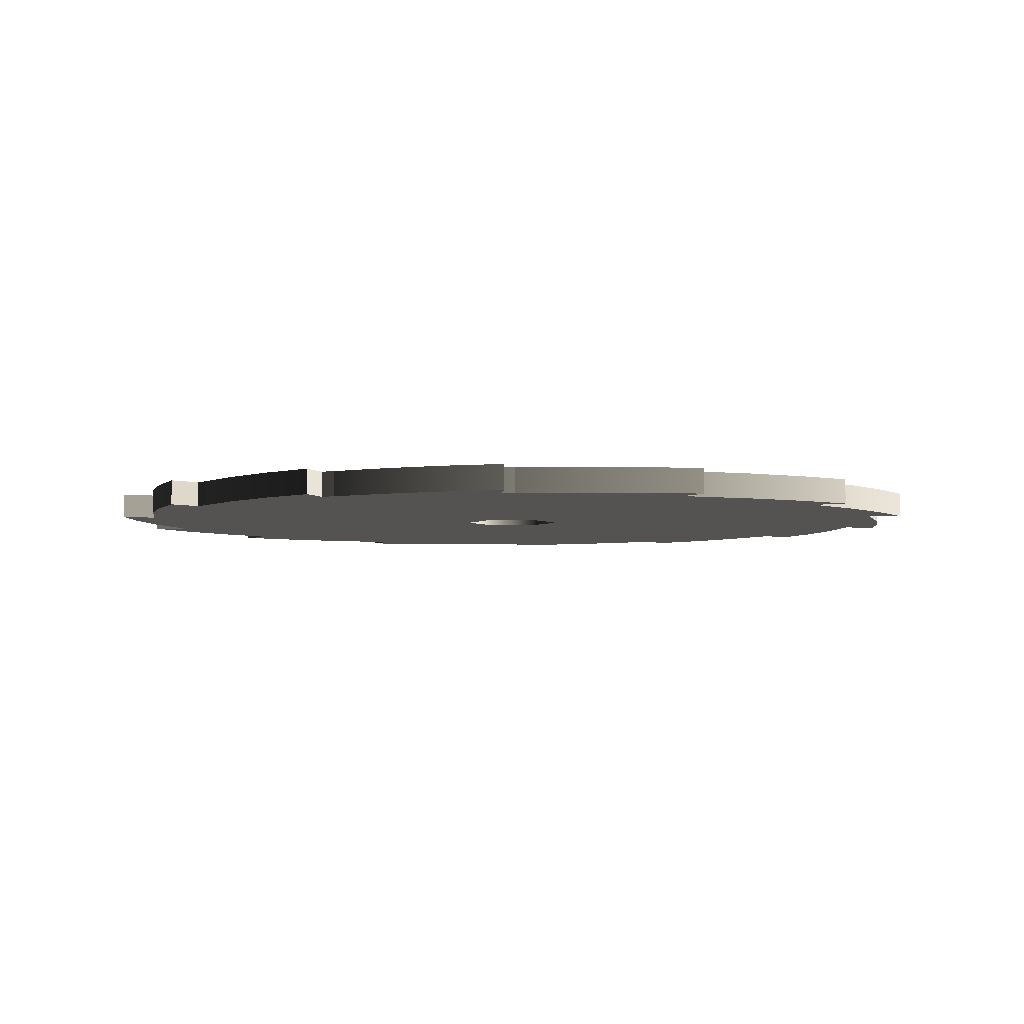
<metadata>
{"format":"obj","ext":"obj","renderer":"f3d","projection":"perspective","resolution":1024,"background":"white","views":[{"elev":-4.3,"azim":-106.2,"up":"+Z"}]}
</metadata>
<code>
g Face_1
v -0.08757 0.07204 -0.0052
v -0.08765 0.07178 -0.0052
v -0.08772 0.07153 -0.0052
v -0.0878 0.07126 -0.0052
v -0.08909 0.0678 -0.0052
v -0.08997 0.06421 -0.0052
v -0.09044 0.06054 -0.0052
v -0.08849 0.06107 -0.0052
v -0.08845 0.0608 -0.0052
v -0.08841 0.06053 -0.0052
v -0.08836 0.06026 -0.0052
v -0.08802 0.05658 -0.0052
v -0.08726 0.05296 -0.0052
v -0.08608 0.04946 -0.0052
v -0.08456 0.05078 -0.0052
v -0.08441 0.05055 -0.0052
v -0.08425 0.05033 -0.0052
v -0.0841 0.05011 -0.0052
v -0.08219 0.04694 -0.0052
v -0.07994 0.04401 -0.0052
v -0.07736 0.04136 -0.0052
v -0.07656 0.04321 -0.0052
v -0.07632 0.04308 -0.0052
v -0.07609 0.04294 -0.0052
v -0.07585 0.04281 -0.0052
v -0.07276 0.04078 -0.0052
v -0.06945 0.03912 -0.0052
v -0.06598 0.03785 -0.0052
v -0.06606 0.03987 -0.0052
v -0.06579 0.03985 -0.0052
v -0.06552 0.03983 -0.0052
v -0.06525 0.03981 -0.0052
v -0.06158 0.03933 -0.0052
v -0.05789 0.03927 -0.0052
v -0.05421 0.03963 -0.0052
v -0.05515 0.04141 -0.0052
v -0.0549 0.04151 -0.0052
v -0.05465 0.04161 -0.0052
v -0.0544 0.04171 -0.0052
v -0.05089 0.04286 -0.0052
v -0.04753 0.04441 -0.0052
v -0.04437 0.04634 -0.0052
v -0.046 0.04753 -0.0052
v -0.04581 0.04773 -0.0052
v -0.04563 0.04793 -0.0052
v -0.04545 0.04813 -0.0052
v -0.04278 0.05069 -0.0052
v -0.04043 0.05354 -0.0052
v -0.03842 0.05665 -0.0052
v -0.0404 0.05702 -0.0052
v -0.04032 0.05728 -0.0052
v -0.04024 0.05754 -0.0052
v -0.04017 0.0578 -0.0052
v -0.03888 0.06126 -0.0052
v -0.03799 0.06485 -0.0052
v -0.03753 0.06852 -0.0052
v -0.03948 0.06799 -0.0052
v -0.03952 0.06826 -0.0052
v -0.03956 0.06853 -0.0052
v -0.0396 0.0688 -0.0052
v -0.03994 0.07248 -0.0052
v -0.04071 0.0761 -0.0052
v -0.04188 0.0796 -0.0052
v -0.04341 0.07828 -0.0052
v -0.04356 0.07851 -0.0052
v -0.04371 0.07873 -0.0052
v -0.04387 0.07895 -0.0052
v -0.04577 0.08212 -0.0052
v -0.04803 0.08505 -0.0052
v -0.05061 0.0877 -0.0052
v -0.05141 0.08585 -0.0052
v -0.05165 0.08599 -0.0052
v -0.05188 0.08612 -0.0052
v -0.05212 0.08625 -0.0052
v -0.05521 0.08828 -0.0052
v -0.05851 0.08994 -0.0052
v -0.06199 0.09121 -0.0052
v -0.06191 0.08919 -0.0052
v -0.06218 0.08921 -0.0052
v -0.06245 0.08923 -0.0052
v -0.06272 0.08925 -0.0052
v -0.06638 0.08974 -0.0052
v -0.07008 0.0898 -0.0052
v -0.07376 0.08943 -0.0052
v -0.07281 0.08765 -0.0052
v -0.07307 0.08755 -0.0052
v -0.07332 0.08745 -0.0052
v -0.07357 0.08735 -0.0052
v -0.07708 0.0862 -0.0052
v -0.08044 0.08465 -0.0052
v -0.0836 0.08272 -0.0052
v -0.08197 0.08153 -0.0052
v -0.08216 0.08133 -0.0052
v -0.08234 0.08113 -0.0052
v -0.08252 0.08093 -0.0052
v -0.08519 0.07837 -0.0052
v -0.08754 0.07552 -0.0052
v -0.08955 0.07241 -0.0052
v -0.06307 0.06739 -0.0052
v -0.06105 0.06517 -0.0052
v -0.06196 0.06231 -0.0052
v -0.06489 0.06167 -0.0052
v -0.06691 0.06389 -0.0052
v -0.066 0.06675 -0.0052
f 36 35 34
f 33 36 34
f 43 41 40
f 43 42 41
f 27 29 28
f 50 48 47
f 50 49 48
f 26 29 27
f 20 22 21
f 57 55 54
f 57 56 55
f 19 22 20
f 101 43 40
f 101 37 36
f 101 38 37
f 101 39 38
f 101 40 39
f 101 44 43
f 101 45 44
f 101 46 45
f 101 47 46
f 101 50 47
f 102 19 18
f 102 23 22
f 102 24 23
f 102 25 24
f 102 26 25
f 102 36 33
f 102 30 29
f 102 31 30
f 102 32 31
f 102 33 32
f 102 29 26
f 102 22 19
f 102 101 36
f 100 57 54
f 100 50 101
f 100 51 50
f 100 52 51
f 100 53 52
f 100 54 53
f 100 58 57
f 100 59 58
f 100 60 59
f 100 61 60
f 13 15 14
f 103 16 15
f 103 17 16
f 103 18 17
f 103 102 18
f 64 61 100
f 64 62 61
f 65 64 100
f 63 62 64
f 66 65 100
f 67 66 100
f 67 100 99
f 12 15 13
f 12 103 15
f 68 67 99
f 11 103 12
f 10 103 11
f 9 103 10
f 8 103 9
f 6 8 7
f 71 69 68
f 71 68 99
f 72 71 99
f 73 72 99
f 74 73 99
f 5 103 8
f 5 8 6
f 70 69 71
f 4 103 5
f 75 74 99
f 3 103 4
f 2 103 3
f 1 104 103
f 1 103 2
f 97 1 98
f 78 75 99
f 78 76 75
f 79 78 99
f 80 79 99
f 81 80 99
f 96 104 1
f 96 1 97
f 77 76 78
f 95 104 96
f 94 104 95
f 93 104 94
f 92 104 93
f 82 81 99
f 85 99 104
f 85 82 99
f 86 85 104
f 87 86 104
f 88 87 104
f 83 82 85
f 89 88 104
f 89 104 92
f 90 89 92
f 90 92 91
f 84 83 85
g Face_2
v -0.08757 0.07204 -0.0037
v -0.08765 0.07178 -0.0037
v -0.08772 0.07153 -0.0037
v -0.0878 0.07126 -0.0037
v -0.08757 0.07204 -0.0052
v -0.08765 0.07178 -0.0052
v -0.08772 0.07153 -0.0052
v -0.0878 0.07126 -0.0052
f 111 108 107
f 111 112 108
f 110 107 106
f 110 111 107
f 109 106 105
f 109 110 106
g Face_3
v -0.08757 0.07204 -0.0037
v -0.08955 0.07241 -0.0037
v -0.08955 0.07241 -0.0052
v -0.08757 0.07204 -0.0052
f 113 114 115
f 113 115 116
g Face_4
v -0.08955 0.07241 -0.0037
v -0.08754 0.07552 -0.0037
v -0.08519 0.07837 -0.0037
v -0.08252 0.08093 -0.0037
v -0.08252 0.08093 -0.0052
v -0.08519 0.07837 -0.0052
v -0.08754 0.07552 -0.0052
v -0.08955 0.07241 -0.0052
f 119 120 121
f 119 121 122
f 118 122 123
f 118 119 122
f 117 123 124
f 117 118 123
g Face_5
v -0.08197 0.08153 -0.0052
v -0.08216 0.08133 -0.0052
v -0.08234 0.08113 -0.0052
v -0.08252 0.08093 -0.0052
v -0.08252 0.08093 -0.0037
v -0.08234 0.08113 -0.0037
v -0.08216 0.08133 -0.0037
v -0.08197 0.08153 -0.0037
f 127 128 129
f 127 129 130
f 126 130 131
f 126 127 130
f 125 131 132
f 125 126 131
g Face_6
v -0.08197 0.08153 -0.0037
v -0.0836 0.08272 -0.0037
v -0.0836 0.08272 -0.0052
v -0.08197 0.08153 -0.0052
f 133 134 135
f 133 135 136
g Face_7
v -0.0836 0.08272 -0.0037
v -0.08044 0.08465 -0.0037
v -0.07708 0.0862 -0.0037
v -0.07357 0.08735 -0.0037
v -0.07357 0.08735 -0.0052
v -0.07708 0.0862 -0.0052
v -0.08044 0.08465 -0.0052
v -0.0836 0.08272 -0.0052
f 139 140 141
f 139 141 142
f 138 142 143
f 138 139 142
f 137 143 144
f 137 138 143
g Face_8
v -0.07281 0.08765 -0.0052
v -0.07307 0.08755 -0.0052
v -0.07332 0.08745 -0.0052
v -0.07357 0.08735 -0.0052
v -0.07357 0.08735 -0.0037
v -0.07332 0.08745 -0.0037
v -0.07307 0.08755 -0.0037
v -0.07281 0.08765 -0.0037
f 147 148 149
f 147 149 150
f 146 150 151
f 146 147 150
f 145 151 152
f 145 146 151
g Face_9
v -0.07281 0.08765 -0.0037
v -0.07376 0.08943 -0.0037
v -0.07376 0.08943 -0.0052
v -0.07281 0.08765 -0.0052
f 153 154 155
f 153 155 156
g Face_10
v -0.07376 0.08943 -0.0037
v -0.07008 0.0898 -0.0037
v -0.06638 0.08974 -0.0037
v -0.06272 0.08925 -0.0037
v -0.06272 0.08925 -0.0052
v -0.06638 0.08974 -0.0052
v -0.07008 0.0898 -0.0052
v -0.07376 0.08943 -0.0052
f 159 160 161
f 159 161 162
f 158 162 163
f 158 159 162
f 157 163 164
f 157 158 163
g Face_11
v -0.06191 0.08919 -0.0052
v -0.06218 0.08921 -0.0052
v -0.06245 0.08923 -0.0052
v -0.06272 0.08925 -0.0052
v -0.06272 0.08925 -0.0037
v -0.06245 0.08923 -0.0037
v -0.06218 0.08921 -0.0037
v -0.06191 0.08919 -0.0037
f 167 168 169
f 167 169 170
f 166 170 171
f 166 167 170
f 165 171 172
f 165 166 171
g Face_12
v -0.06191 0.08919 -0.0037
v -0.06199 0.09121 -0.0037
v -0.06199 0.09121 -0.0052
v -0.06191 0.08919 -0.0052
f 173 174 175
f 173 175 176
g Face_13
v -0.06199 0.09121 -0.0037
v -0.05851 0.08994 -0.0037
v -0.05521 0.08828 -0.0037
v -0.05212 0.08625 -0.0037
v -0.05212 0.08625 -0.0052
v -0.05521 0.08828 -0.0052
v -0.05851 0.08994 -0.0052
v -0.06199 0.09121 -0.0052
f 179 180 181
f 179 181 182
f 178 182 183
f 178 179 182
f 177 183 184
f 177 178 183
g Face_14
v -0.05141 0.08585 -0.0052
v -0.05165 0.08599 -0.0052
v -0.05188 0.08612 -0.0052
v -0.05212 0.08625 -0.0052
v -0.05212 0.08625 -0.0037
v -0.05188 0.08612 -0.0037
v -0.05165 0.08599 -0.0037
v -0.05141 0.08585 -0.0037
f 187 188 189
f 187 189 190
f 186 190 191
f 186 187 190
f 185 191 192
f 185 186 191
g Face_15
v -0.05141 0.08585 -0.0037
v -0.05061 0.0877 -0.0037
v -0.05061 0.0877 -0.0052
v -0.05141 0.08585 -0.0052
f 193 194 195
f 193 195 196
g Face_16
v -0.05061 0.0877 -0.0037
v -0.04803 0.08505 -0.0037
v -0.04577 0.08212 -0.0037
v -0.04387 0.07895 -0.0037
v -0.04387 0.07895 -0.0052
v -0.04577 0.08212 -0.0052
v -0.04803 0.08505 -0.0052
v -0.05061 0.0877 -0.0052
f 199 200 201
f 199 201 202
f 198 202 203
f 198 199 202
f 197 203 204
f 197 198 203
g Face_17
v -0.04341 0.07828 -0.0052
v -0.04356 0.07851 -0.0052
v -0.04371 0.07873 -0.0052
v -0.04387 0.07895 -0.0052
v -0.04387 0.07895 -0.0037
v -0.04371 0.07873 -0.0037
v -0.04356 0.07851 -0.0037
v -0.04341 0.07828 -0.0037
f 207 208 209
f 207 209 210
f 206 210 211
f 206 207 210
f 205 211 212
f 205 206 211
g Face_18
v -0.04341 0.07828 -0.0037
v -0.04188 0.0796 -0.0037
v -0.04188 0.0796 -0.0052
v -0.04341 0.07828 -0.0052
f 213 214 215
f 213 215 216
g Face_19
v -0.04188 0.0796 -0.0037
v -0.04071 0.0761 -0.0037
v -0.03994 0.07248 -0.0037
v -0.0396 0.0688 -0.0037
v -0.0396 0.0688 -0.0052
v -0.03994 0.07248 -0.0052
v -0.04071 0.0761 -0.0052
v -0.04188 0.0796 -0.0052
f 219 220 221
f 219 221 222
f 218 222 223
f 218 219 222
f 217 223 224
f 217 218 223
g Face_20
v -0.03948 0.06799 -0.0052
v -0.03952 0.06826 -0.0052
v -0.03956 0.06853 -0.0052
v -0.0396 0.0688 -0.0052
v -0.0396 0.0688 -0.0037
v -0.03956 0.06853 -0.0037
v -0.03952 0.06826 -0.0037
v -0.03948 0.06799 -0.0037
f 227 228 229
f 227 229 230
f 226 230 231
f 226 227 230
f 225 231 232
f 225 226 231
g Face_21
v -0.03948 0.06799 -0.0037
v -0.03753 0.06852 -0.0037
v -0.03753 0.06852 -0.0052
v -0.03948 0.06799 -0.0052
f 233 234 235
f 233 235 236
g Face_22
v -0.03753 0.06852 -0.0037
v -0.03799 0.06485 -0.0037
v -0.03888 0.06126 -0.0037
v -0.04017 0.0578 -0.0037
v -0.04017 0.0578 -0.0052
v -0.03888 0.06126 -0.0052
v -0.03799 0.06485 -0.0052
v -0.03753 0.06852 -0.0052
f 239 240 241
f 239 241 242
f 238 242 243
f 238 239 242
f 237 243 244
f 237 238 243
g Face_23
v -0.0404 0.05702 -0.0052
v -0.04032 0.05728 -0.0052
v -0.04024 0.05754 -0.0052
v -0.04017 0.0578 -0.0052
v -0.04017 0.0578 -0.0037
v -0.04024 0.05754 -0.0037
v -0.04032 0.05728 -0.0037
v -0.0404 0.05702 -0.0037
f 247 248 249
f 247 249 250
f 246 250 251
f 246 247 250
f 245 251 252
f 245 246 251
g Face_24
v -0.0404 0.05702 -0.0037
v -0.03842 0.05665 -0.0037
v -0.03842 0.05665 -0.0052
v -0.0404 0.05702 -0.0052
f 253 254 255
f 253 255 256
g Face_25
v -0.03842 0.05665 -0.0037
v -0.04043 0.05354 -0.0037
v -0.04278 0.05069 -0.0037
v -0.04545 0.04813 -0.0037
v -0.04545 0.04813 -0.0052
v -0.04278 0.05069 -0.0052
v -0.04043 0.05354 -0.0052
v -0.03842 0.05665 -0.0052
f 259 260 261
f 259 261 262
f 258 262 263
f 258 259 262
f 257 263 264
f 257 258 263
g Face_26
v -0.046 0.04753 -0.0052
v -0.04581 0.04773 -0.0052
v -0.04563 0.04793 -0.0052
v -0.04545 0.04813 -0.0052
v -0.04545 0.04813 -0.0037
v -0.04563 0.04793 -0.0037
v -0.04581 0.04773 -0.0037
v -0.046 0.04753 -0.0037
f 267 268 269
f 267 269 270
f 266 270 271
f 266 267 270
f 265 271 272
f 265 266 271
g Face_27
v -0.046 0.04753 -0.0037
v -0.04437 0.04634 -0.0037
v -0.04437 0.04634 -0.0052
v -0.046 0.04753 -0.0052
f 273 274 275
f 273 275 276
g Face_28
v -0.04437 0.04634 -0.0037
v -0.04753 0.04441 -0.0037
v -0.05089 0.04286 -0.0037
v -0.0544 0.04171 -0.0037
v -0.0544 0.04171 -0.0052
v -0.05089 0.04286 -0.0052
v -0.04753 0.04441 -0.0052
v -0.04437 0.04634 -0.0052
f 279 280 281
f 279 281 282
f 278 282 283
f 278 279 282
f 277 283 284
f 277 278 283
g Face_29
v -0.05515 0.04141 -0.0052
v -0.0549 0.04151 -0.0052
v -0.05465 0.04161 -0.0052
v -0.0544 0.04171 -0.0052
v -0.0544 0.04171 -0.0037
v -0.05465 0.04161 -0.0037
v -0.0549 0.04151 -0.0037
v -0.05515 0.04141 -0.0037
f 287 288 289
f 287 289 290
f 286 290 291
f 286 287 290
f 285 291 292
f 285 286 291
g Face_30
v -0.05515 0.04141 -0.0037
v -0.05421 0.03963 -0.0037
v -0.05421 0.03963 -0.0052
v -0.05515 0.04141 -0.0052
f 293 294 295
f 293 295 296
g Face_31
v -0.05421 0.03963 -0.0037
v -0.05789 0.03927 -0.0037
v -0.06158 0.03933 -0.0037
v -0.06525 0.03981 -0.0037
v -0.06525 0.03981 -0.0052
v -0.06158 0.03933 -0.0052
v -0.05789 0.03927 -0.0052
v -0.05421 0.03963 -0.0052
f 299 300 301
f 299 301 302
f 298 302 303
f 298 299 302
f 297 303 304
f 297 298 303
g Face_32
v -0.06606 0.03987 -0.0052
v -0.06579 0.03985 -0.0052
v -0.06552 0.03983 -0.0052
v -0.06525 0.03981 -0.0052
v -0.06525 0.03981 -0.0037
v -0.06552 0.03983 -0.0037
v -0.06579 0.03985 -0.0037
v -0.06606 0.03987 -0.0037
f 307 308 309
f 307 309 310
f 306 310 311
f 306 307 310
f 305 311 312
f 305 306 311
g Face_33
v -0.06606 0.03987 -0.0037
v -0.06598 0.03785 -0.0037
v -0.06598 0.03785 -0.0052
v -0.06606 0.03987 -0.0052
f 313 314 315
f 313 315 316
g Face_34
v -0.06598 0.03785 -0.0037
v -0.06945 0.03912 -0.0037
v -0.07276 0.04078 -0.0037
v -0.07585 0.04281 -0.0037
v -0.07585 0.04281 -0.0052
v -0.07276 0.04078 -0.0052
v -0.06945 0.03912 -0.0052
v -0.06598 0.03785 -0.0052
f 319 320 321
f 319 321 322
f 318 322 323
f 318 319 322
f 317 323 324
f 317 318 323
g Face_35
v -0.07656 0.04321 -0.0052
v -0.07632 0.04308 -0.0052
v -0.07609 0.04294 -0.0052
v -0.07585 0.04281 -0.0052
v -0.07585 0.04281 -0.0037
v -0.07609 0.04294 -0.0037
v -0.07632 0.04308 -0.0037
v -0.07656 0.04321 -0.0037
f 327 328 329
f 327 329 330
f 326 330 331
f 326 327 330
f 325 331 332
f 325 326 331
g Face_36
v -0.07656 0.04321 -0.0037
v -0.07736 0.04136 -0.0037
v -0.07736 0.04136 -0.0052
v -0.07656 0.04321 -0.0052
f 333 334 335
f 333 335 336
g Face_37
v -0.07736 0.04136 -0.0037
v -0.07994 0.04401 -0.0037
v -0.08219 0.04694 -0.0037
v -0.0841 0.05011 -0.0037
v -0.0841 0.05011 -0.0052
v -0.08219 0.04694 -0.0052
v -0.07994 0.04401 -0.0052
v -0.07736 0.04136 -0.0052
f 339 340 341
f 339 341 342
f 338 342 343
f 338 339 342
f 337 343 344
f 337 338 343
g Face_38
v -0.08456 0.05078 -0.0052
v -0.08441 0.05055 -0.0052
v -0.08425 0.05033 -0.0052
v -0.0841 0.05011 -0.0052
v -0.0841 0.05011 -0.0037
v -0.08425 0.05033 -0.0037
v -0.08441 0.05055 -0.0037
v -0.08456 0.05078 -0.0037
f 347 348 349
f 347 349 350
f 346 350 351
f 346 347 350
f 345 351 352
f 345 346 351
g Face_39
v -0.08456 0.05078 -0.0037
v -0.08608 0.04946 -0.0037
v -0.08608 0.04946 -0.0052
v -0.08456 0.05078 -0.0052
f 353 354 355
f 353 355 356
g Face_40
v -0.08608 0.04946 -0.0037
v -0.08726 0.05296 -0.0037
v -0.08802 0.05658 -0.0037
v -0.08836 0.06026 -0.0037
v -0.08836 0.06026 -0.0052
v -0.08802 0.05658 -0.0052
v -0.08726 0.05296 -0.0052
v -0.08608 0.04946 -0.0052
f 359 360 361
f 359 361 362
f 358 362 363
f 358 359 362
f 357 363 364
f 357 358 363
g Face_41
v -0.08849 0.06107 -0.0052
v -0.08845 0.0608 -0.0052
v -0.08841 0.06053 -0.0052
v -0.08836 0.06026 -0.0052
v -0.08836 0.06026 -0.0037
v -0.08841 0.06053 -0.0037
v -0.08845 0.0608 -0.0037
v -0.08849 0.06107 -0.0037
f 367 368 369
f 367 369 370
f 366 370 371
f 366 367 370
f 365 371 372
f 365 366 371
g Face_42
v -0.08849 0.06107 -0.0037
v -0.09044 0.06054 -0.0037
v -0.09044 0.06054 -0.0052
v -0.08849 0.06107 -0.0052
f 373 374 375
f 373 375 376
g Face_43
v -0.09044 0.06054 -0.0037
v -0.08997 0.06421 -0.0037
v -0.08909 0.0678 -0.0037
v -0.0878 0.07126 -0.0037
v -0.0878 0.07126 -0.0052
v -0.08909 0.0678 -0.0052
v -0.08997 0.06421 -0.0052
v -0.09044 0.06054 -0.0052
f 379 380 381
f 379 381 382
f 378 382 383
f 378 379 382
f 377 383 384
f 377 378 383
g Face_44
v -0.06307 0.06739 -0.0052
v -0.06105 0.06517 -0.0052
v -0.06196 0.06231 -0.0052
v -0.06489 0.06167 -0.0052
v -0.06691 0.06389 -0.0052
v -0.066 0.06675 -0.0052
v -0.06307 0.06739 -0.0052
v -0.06307 0.06739 -0.0037
v -0.06105 0.06517 -0.0037
v -0.06196 0.06231 -0.0037
v -0.06489 0.06167 -0.0037
v -0.06691 0.06389 -0.0037
v -0.066 0.06675 -0.0037
v -0.06307 0.06739 -0.0037
f 397 390 391
f 397 391 398
f 396 389 390
f 396 390 397
f 395 388 389
f 395 389 396
f 394 387 388
f 394 388 395
f 393 386 387
f 393 387 394
f 392 385 386
f 392 386 393
g Face_45
v -0.08955 0.07241 -0.0037
v -0.08754 0.07552 -0.0037
v -0.08519 0.07837 -0.0037
v -0.08252 0.08093 -0.0037
v -0.08757 0.07204 -0.0037
v -0.08765 0.07178 -0.0037
v -0.08772 0.07153 -0.0037
v -0.0878 0.07126 -0.0037
v -0.09044 0.06054 -0.0037
v -0.08997 0.06421 -0.0037
v -0.08909 0.0678 -0.0037
v -0.08849 0.06107 -0.0037
v -0.08836 0.06026 -0.0037
v -0.08841 0.06053 -0.0037
v -0.08845 0.0608 -0.0037
v -0.08608 0.04946 -0.0037
v -0.08726 0.05296 -0.0037
v -0.08802 0.05658 -0.0037
v -0.08456 0.05078 -0.0037
v -0.0841 0.05011 -0.0037
v -0.08425 0.05033 -0.0037
v -0.08441 0.05055 -0.0037
v -0.07736 0.04136 -0.0037
v -0.07994 0.04401 -0.0037
v -0.08219 0.04694 -0.0037
v -0.07656 0.04321 -0.0037
v -0.07585 0.04281 -0.0037
v -0.07609 0.04294 -0.0037
v -0.07632 0.04308 -0.0037
v -0.06598 0.03785 -0.0037
v -0.06945 0.03912 -0.0037
v -0.07276 0.04078 -0.0037
v -0.06606 0.03987 -0.0037
v -0.06525 0.03981 -0.0037
v -0.06552 0.03983 -0.0037
v -0.06579 0.03985 -0.0037
v -0.05421 0.03963 -0.0037
v -0.05789 0.03927 -0.0037
v -0.06158 0.03933 -0.0037
v -0.05515 0.04141 -0.0037
v -0.0544 0.04171 -0.0037
v -0.05465 0.04161 -0.0037
v -0.0549 0.04151 -0.0037
v -0.04437 0.04634 -0.0037
v -0.04753 0.04441 -0.0037
v -0.05089 0.04286 -0.0037
v -0.046 0.04753 -0.0037
v -0.04545 0.04813 -0.0037
v -0.04563 0.04793 -0.0037
v -0.04581 0.04773 -0.0037
v -0.03842 0.05665 -0.0037
v -0.04043 0.05354 -0.0037
v -0.04278 0.05069 -0.0037
v -0.0404 0.05702 -0.0037
v -0.04017 0.0578 -0.0037
v -0.04024 0.05754 -0.0037
v -0.04032 0.05728 -0.0037
v -0.03753 0.06852 -0.0037
v -0.03799 0.06485 -0.0037
v -0.03888 0.06126 -0.0037
v -0.03948 0.06799 -0.0037
v -0.0396 0.0688 -0.0037
v -0.03956 0.06853 -0.0037
v -0.03952 0.06826 -0.0037
v -0.04188 0.0796 -0.0037
v -0.04071 0.0761 -0.0037
v -0.03994 0.07248 -0.0037
v -0.04341 0.07828 -0.0037
v -0.04387 0.07895 -0.0037
v -0.04371 0.07873 -0.0037
v -0.04356 0.07851 -0.0037
v -0.05061 0.0877 -0.0037
v -0.04803 0.08505 -0.0037
v -0.04577 0.08212 -0.0037
v -0.05141 0.08585 -0.0037
v -0.05212 0.08625 -0.0037
v -0.05188 0.08612 -0.0037
v -0.05165 0.08599 -0.0037
v -0.06199 0.09121 -0.0037
v -0.05851 0.08994 -0.0037
v -0.05521 0.08828 -0.0037
v -0.06191 0.08919 -0.0037
v -0.06272 0.08925 -0.0037
v -0.06245 0.08923 -0.0037
v -0.06218 0.08921 -0.0037
v -0.07376 0.08943 -0.0037
v -0.07008 0.0898 -0.0037
v -0.06638 0.08974 -0.0037
v -0.07281 0.08765 -0.0037
v -0.07357 0.08735 -0.0037
v -0.07332 0.08745 -0.0037
v -0.07307 0.08755 -0.0037
v -0.0836 0.08272 -0.0037
v -0.08044 0.08465 -0.0037
v -0.07708 0.0862 -0.0037
v -0.08197 0.08153 -0.0037
v -0.08234 0.08113 -0.0037
v -0.08216 0.08133 -0.0037
v -0.06307 0.06739 -0.0037
v -0.06105 0.06517 -0.0037
v -0.06196 0.06231 -0.0037
v -0.06489 0.06167 -0.0037
v -0.06691 0.06389 -0.0037
v -0.066 0.06675 -0.0037
f 438 436 435
f 437 436 438
f 445 443 442
f 445 444 443
f 429 428 431
f 452 450 449
f 452 451 450
f 430 429 431
f 422 421 424
f 459 457 456
f 459 458 457
f 423 422 424
f 499 444 445
f 499 440 439
f 499 441 440
f 499 438 441
f 499 439 444
f 499 447 446
f 499 448 447
f 499 445 448
f 499 446 451
f 499 451 452
f 500 418 423
f 500 426 425
f 500 437 438
f 500 427 426
f 500 424 427
f 500 425 430
f 500 433 432
f 500 434 433
f 500 431 434
f 500 432 437
f 500 438 499
f 500 430 431
f 500 423 424
f 498 499 452
f 498 454 453
f 498 455 454
f 498 452 455
f 498 453 458
f 498 461 460
f 498 462 461
f 498 458 459
f 498 459 462
f 498 460 465
f 415 414 417
f 501 419 418
f 501 420 419
f 501 417 420
f 501 418 500
f 466 498 465
f 466 465 464
f 469 498 466
f 463 466 464
f 468 498 469
f 467 498 468
f 467 497 498
f 416 417 501
f 416 415 417
f 472 497 467
f 411 416 501
f 412 411 501
f 413 412 501
f 410 413 501
f 408 407 410
f 473 472 471
f 473 497 472
f 476 497 473
f 475 497 476
f 474 497 475
f 409 410 501
f 409 408 410
f 470 473 471
f 406 409 501
f 479 497 474
f 405 406 501
f 404 405 501
f 403 501 502
f 403 404 501
f 400 399 403
f 480 497 479
f 480 479 478
f 483 497 480
f 482 497 483
f 481 497 482
f 401 400 403
f 401 403 502
f 477 480 478
f 402 401 502
f 495 402 502
f 496 495 502
f 494 496 502
f 486 497 481
f 487 502 497
f 487 497 486
f 490 502 487
f 489 502 490
f 488 502 489
f 485 487 486
f 493 502 488
f 493 494 502
f 492 494 493
f 492 491 494
f 484 487 485

</code>
